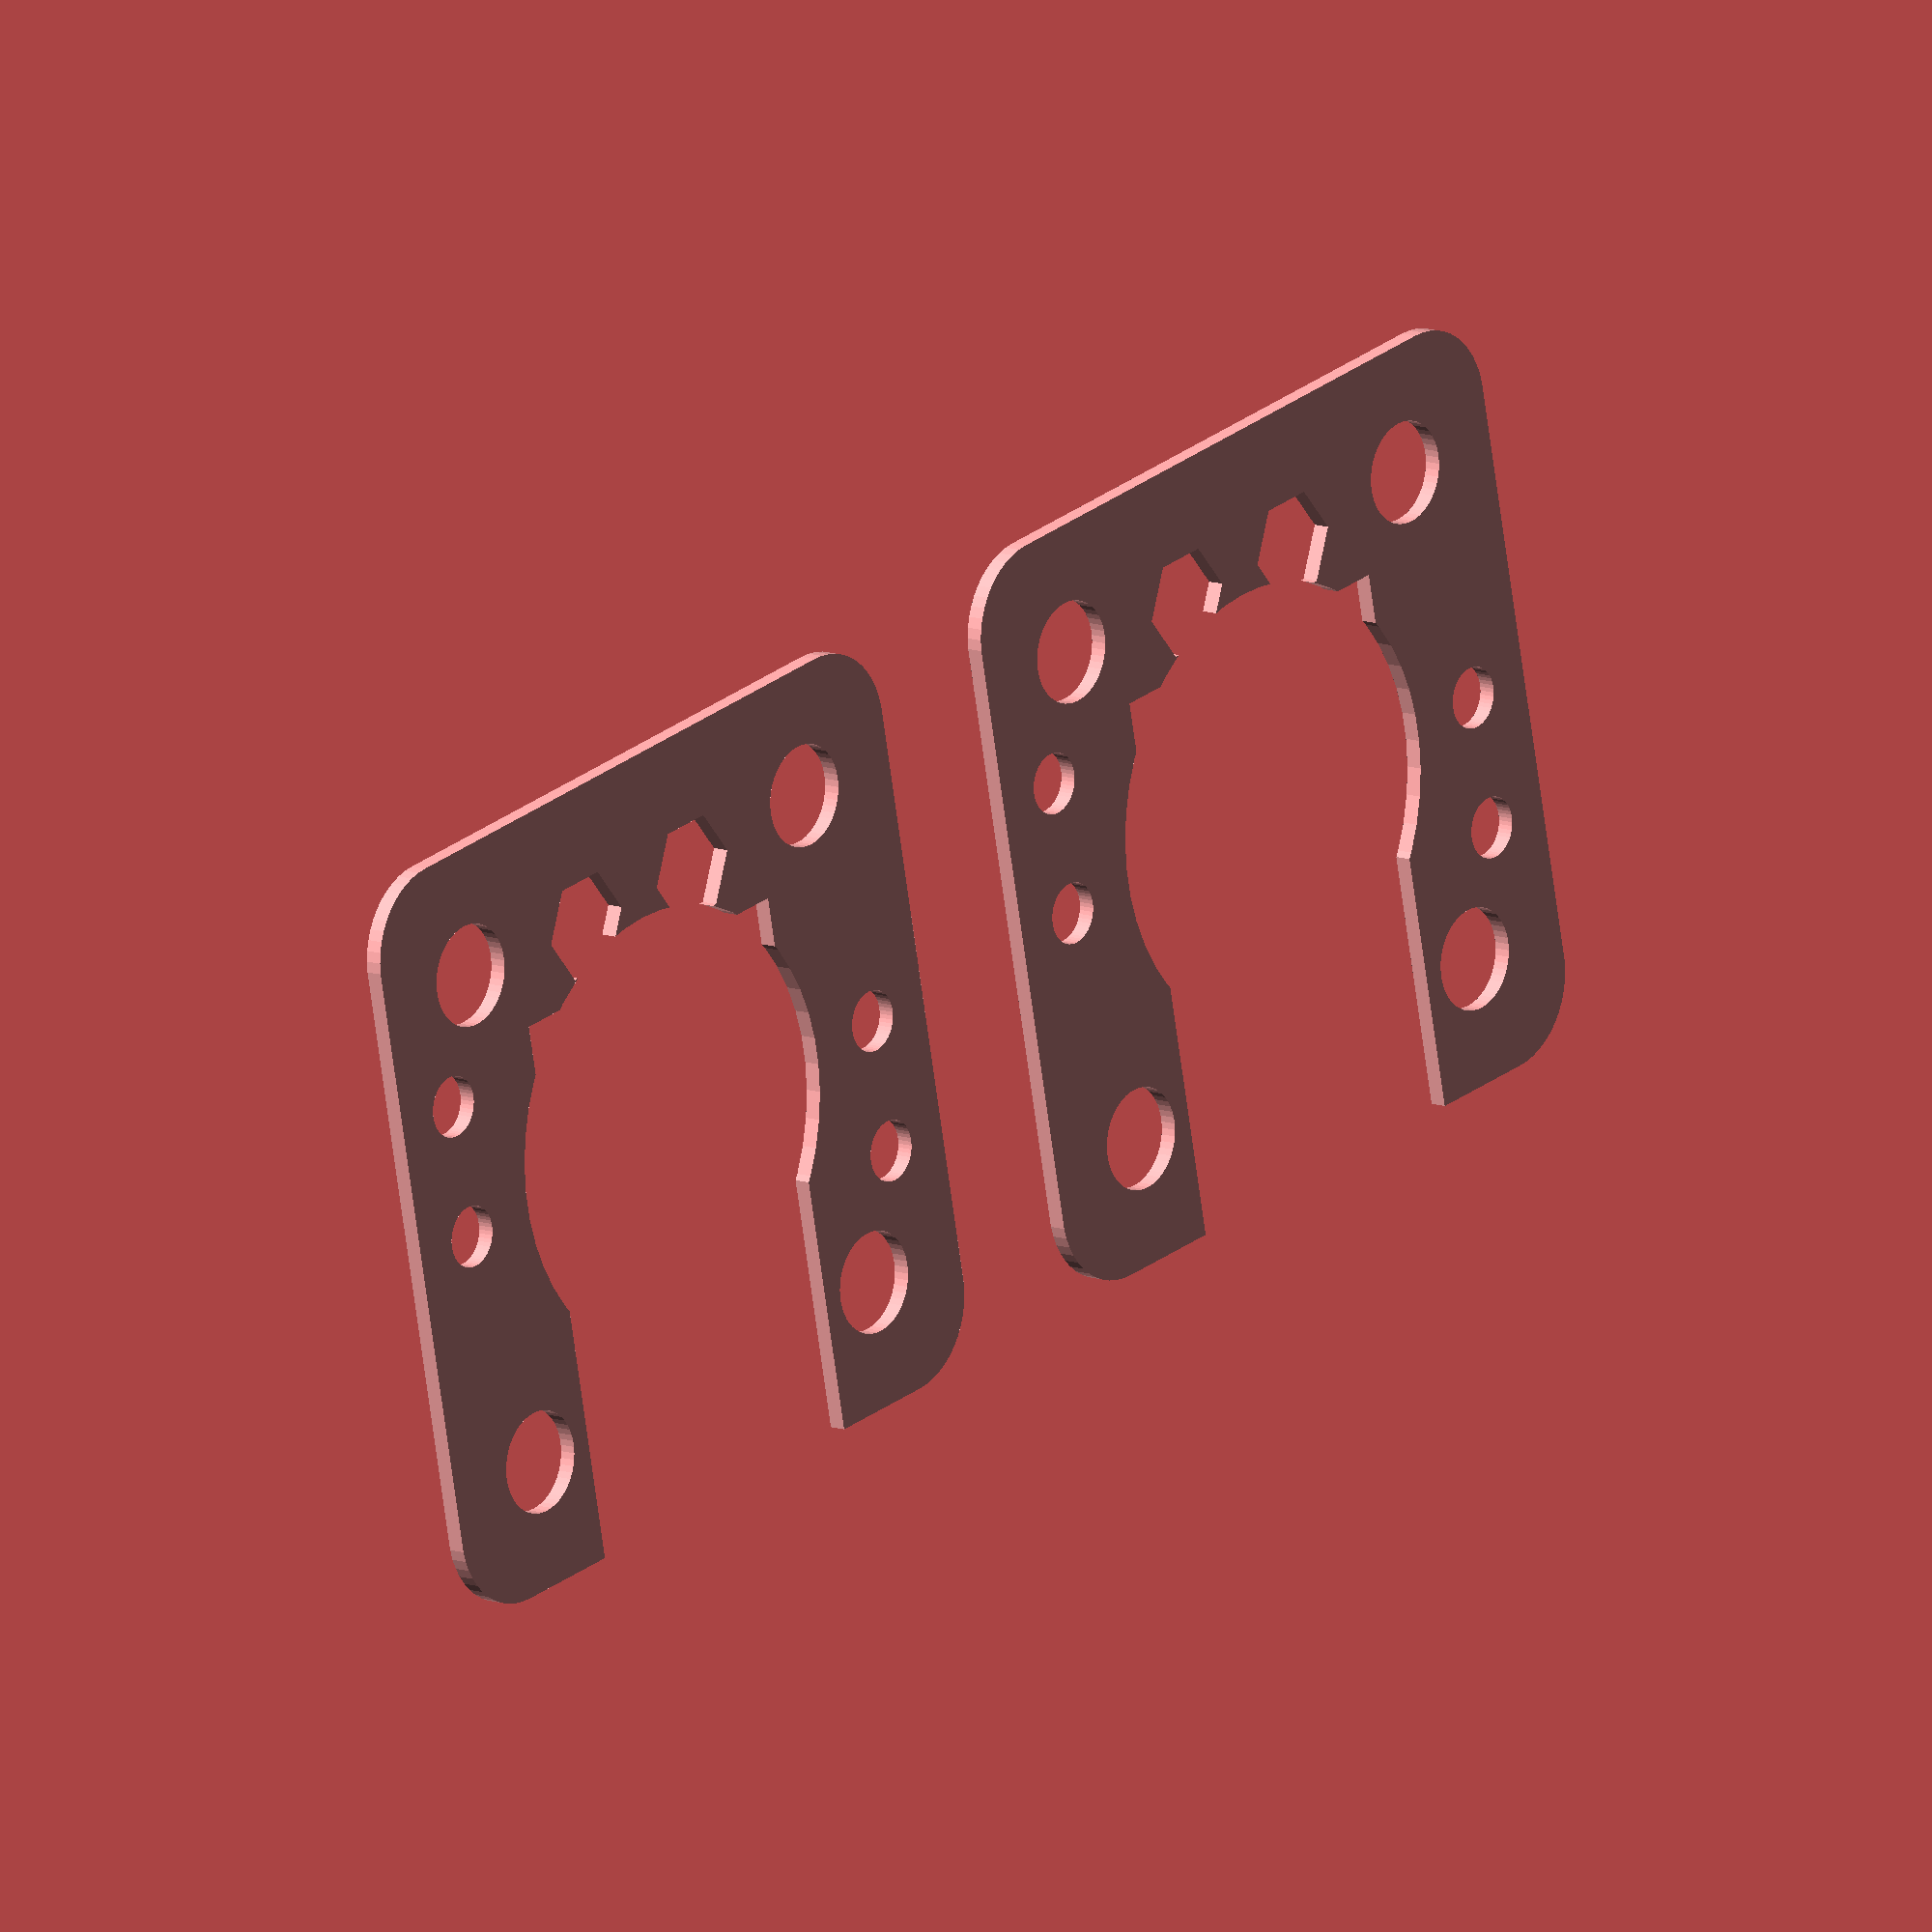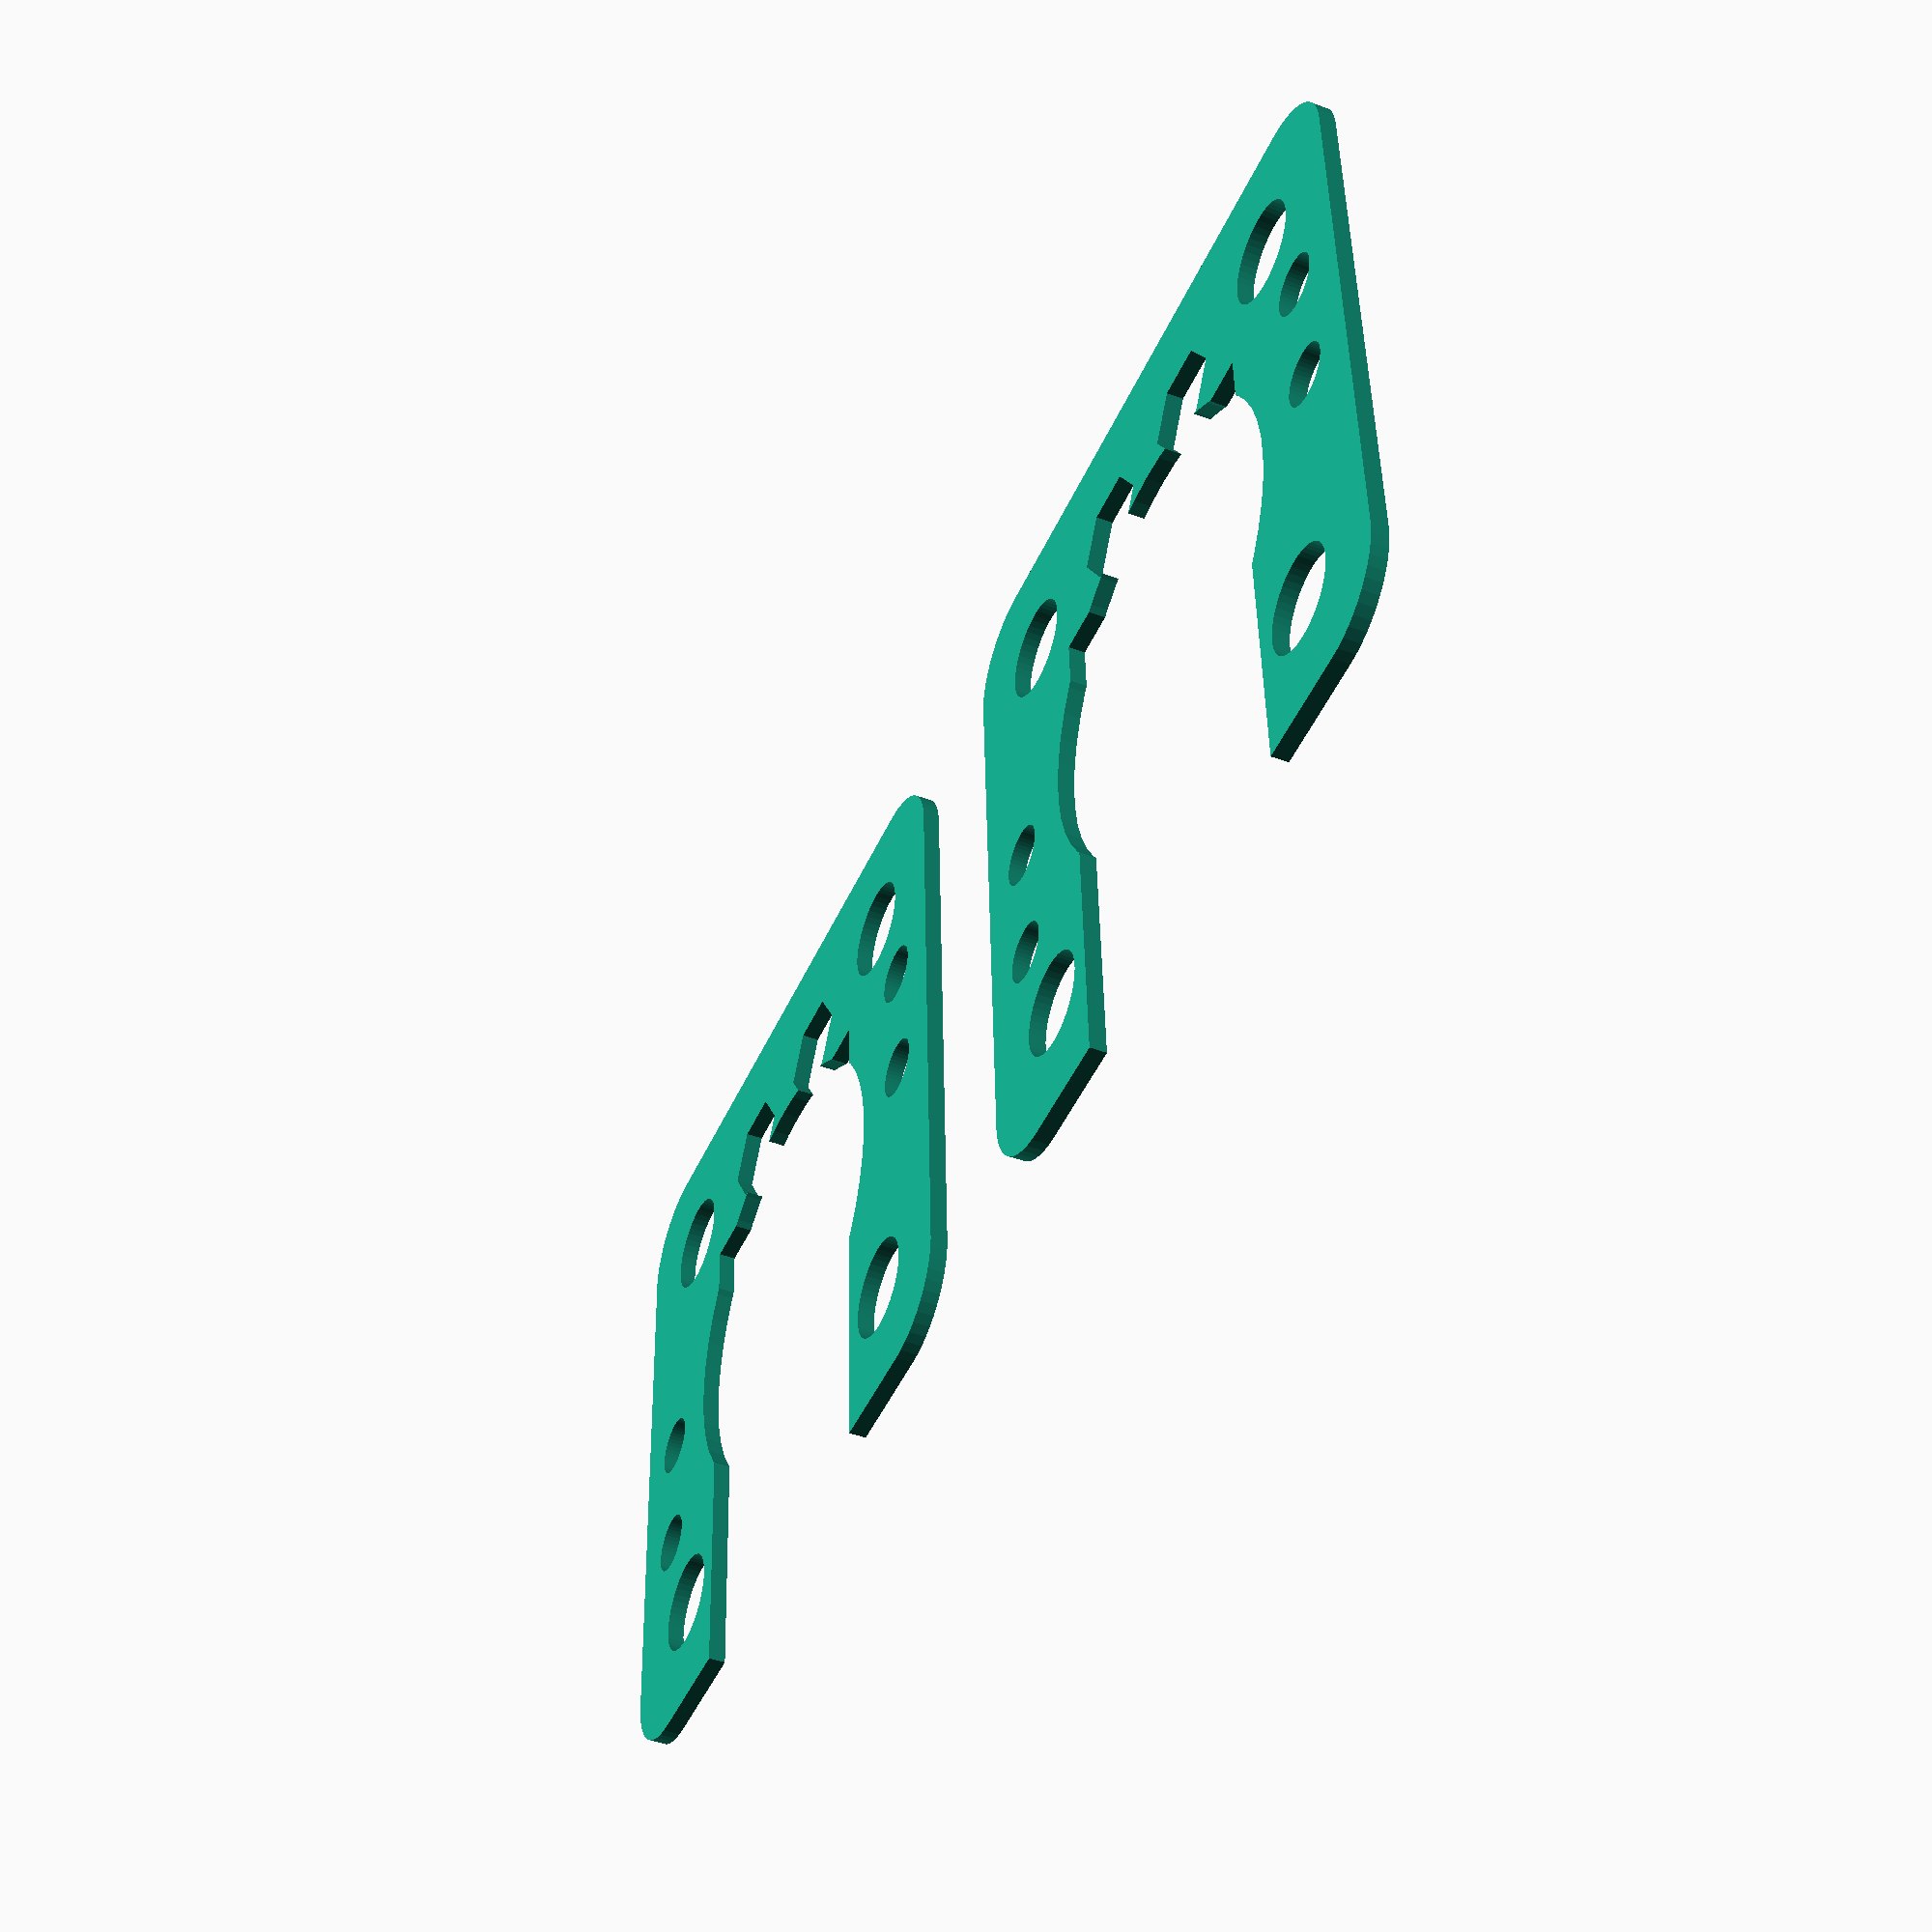
<openscad>
$fn = 50;


union() {
	translate(v = [0, 0, 0]) {
		projection() {
			intersection() {
				translate(v = [-500, -500, -3.0000000000]) {
					cube(size = [1000, 1000, 0.1000000000]);
				}
				difference() {
					union() {
						*color(alpha = 1.0000000000, c = "gray") {
							translate(v = [-15, 14, -9]) {
								linear_extrude(height = 3) {
									text(font = "Arial:style=Bold", halign = "center", size = 4.5000000000, text = "COMMENT description oobb_holes_shape_p_type_m6_radius_name_-15_0_-9_pos_motor_servo_standard_01_top_extra_5_width_3_height_9_thickness_9_thickness_top_15_thickness_middle_24_thickness_bottom_40_screw_bottom_length_6_screw_bottom_middle_single_holes_1_1_1_2_1_3_2_1_2_3_3_1_3_3_5_1_5_3_loc", valign = "center");
								}
							}
						}
						*color(alpha = 1.0000000000, c = "gray") {
							translate(v = [0, 14, -9]) {
								linear_extrude(height = 3) {
									text(font = "Arial:style=Bold", halign = "center", size = 4.5000000000, text = "COMMENT description oobb_plate_shape_p_type_9_depth_0_0_-9_pos_motor_servo_standard_01_top_extra_3_width_3_height_9_thickness_oobb_size_true_extra_mm", valign = "center");
								}
							}
						}
						translate(v = [0, 0, -9]) {
							hull() {
								translate(v = [-17.5000000000, 17.5000000000, 0]) {
									cylinder(h = 9, r = 5);
								}
								translate(v = [17.5000000000, 17.5000000000, 0]) {
									cylinder(h = 9, r = 5);
								}
								translate(v = [-17.5000000000, -17.5000000000, 0]) {
									cylinder(h = 9, r = 5);
								}
								translate(v = [17.5000000000, -17.5000000000, 0]) {
									cylinder(h = 9, r = 5);
								}
							}
						}
					}
					union() {
						translate(v = [0, 18, 12]) {
							rotate(a = [0, 180, 0]) {
								difference() {
									union() {
										translate(v = [0, 0, 26.0000000000]) {
											cylinder(h = 3, r = 2.9000000000);
										}
										cylinder(h = 26, r = 1.5000000000);
										linear_extrude(height = 2.5000000000) {
											polygon(points = [[3.1735000000, 0.0000000000], [1.5867500000, 2.7483316189], [-1.5867500000, 2.7483316189], [-3.1735000000, 0.0000000000], [-1.5867500000, -2.7483316189], [1.5867500000, -2.7483316189]]);
										}
										cylinder(h = 26, r = 1.8000000000);
										linear_extrude(height = 2.5000000000) {
											polygon(points = [[3.1735000000, 0.0000000000], [1.5867500000, 2.7483316189], [-1.5867500000, 2.7483316189], [-3.1735000000, 0.0000000000], [-1.5867500000, -2.7483316189], [1.5867500000, -2.7483316189]]);
										}
										cylinder(h = 26, r = 1.5000000000);
										linear_extrude(height = 2.5000000000) {
											polygon(points = [[3.1735000000, 0.0000000000], [1.5867500000, 2.7483316189], [-1.5867500000, 2.7483316189], [-3.1735000000, 0.0000000000], [-1.5867500000, -2.7483316189], [1.5867500000, -2.7483316189]]);
										}
									}
									union();
								}
							}
						}
						translate(v = [0, -18, 12]) {
							rotate(a = [0, 180, 0]) {
								difference() {
									union() {
										translate(v = [0, 0, 26.0000000000]) {
											cylinder(h = 3, r = 2.9000000000);
										}
										cylinder(h = 26, r = 1.5000000000);
										linear_extrude(height = 2.5000000000) {
											polygon(points = [[3.1735000000, 0.0000000000], [1.5867500000, 2.7483316189], [-1.5867500000, 2.7483316189], [-3.1735000000, 0.0000000000], [-1.5867500000, -2.7483316189], [1.5867500000, -2.7483316189]]);
										}
										cylinder(h = 26, r = 1.8000000000);
										linear_extrude(height = 2.5000000000) {
											polygon(points = [[3.1735000000, 0.0000000000], [1.5867500000, 2.7483316189], [-1.5867500000, 2.7483316189], [-3.1735000000, 0.0000000000], [-1.5867500000, -2.7483316189], [1.5867500000, -2.7483316189]]);
										}
										cylinder(h = 26, r = 1.5000000000);
										linear_extrude(height = 2.5000000000) {
											polygon(points = [[3.1735000000, 0.0000000000], [1.5867500000, 2.7483316189], [-1.5867500000, 2.7483316189], [-3.1735000000, 0.0000000000], [-1.5867500000, -2.7483316189], [1.5867500000, -2.7483316189]]);
										}
									}
									union();
								}
							}
						}
						translate(v = [8, 18, 12]) {
							rotate(a = [0, 180, 0]) {
								difference() {
									union() {
										translate(v = [0, 0, 26.0000000000]) {
											cylinder(h = 3, r = 2.9000000000);
										}
										cylinder(h = 26, r = 1.5000000000);
										linear_extrude(height = 2.5000000000) {
											polygon(points = [[3.1735000000, 0.0000000000], [1.5867500000, 2.7483316189], [-1.5867500000, 2.7483316189], [-3.1735000000, 0.0000000000], [-1.5867500000, -2.7483316189], [1.5867500000, -2.7483316189]]);
										}
										cylinder(h = 26, r = 1.8000000000);
										linear_extrude(height = 2.5000000000) {
											polygon(points = [[3.1735000000, 0.0000000000], [1.5867500000, 2.7483316189], [-1.5867500000, 2.7483316189], [-3.1735000000, 0.0000000000], [-1.5867500000, -2.7483316189], [1.5867500000, -2.7483316189]]);
										}
										cylinder(h = 26, r = 1.5000000000);
										linear_extrude(height = 2.5000000000) {
											polygon(points = [[3.1735000000, 0.0000000000], [1.5867500000, 2.7483316189], [-1.5867500000, 2.7483316189], [-3.1735000000, 0.0000000000], [-1.5867500000, -2.7483316189], [1.5867500000, -2.7483316189]]);
										}
									}
									union();
								}
							}
						}
						translate(v = [-8, -18, 12]) {
							rotate(a = [0, 180, 0]) {
								difference() {
									union() {
										translate(v = [0, 0, 26.0000000000]) {
											cylinder(h = 3, r = 2.9000000000);
										}
										cylinder(h = 26, r = 1.5000000000);
										linear_extrude(height = 2.5000000000) {
											polygon(points = [[3.1735000000, 0.0000000000], [1.5867500000, 2.7483316189], [-1.5867500000, 2.7483316189], [-3.1735000000, 0.0000000000], [-1.5867500000, -2.7483316189], [1.5867500000, -2.7483316189]]);
										}
										cylinder(h = 26, r = 1.8000000000);
										linear_extrude(height = 2.5000000000) {
											polygon(points = [[3.1735000000, 0.0000000000], [1.5867500000, 2.7483316189], [-1.5867500000, 2.7483316189], [-3.1735000000, 0.0000000000], [-1.5867500000, -2.7483316189], [1.5867500000, -2.7483316189]]);
										}
										cylinder(h = 26, r = 1.5000000000);
										linear_extrude(height = 2.5000000000) {
											polygon(points = [[3.1735000000, 0.0000000000], [1.5867500000, 2.7483316189], [-1.5867500000, 2.7483316189], [-3.1735000000, 0.0000000000], [-1.5867500000, -2.7483316189], [1.5867500000, -2.7483316189]]);
										}
									}
									union();
								}
							}
						}
						translate(v = [0, 0, -7.5000000000]) {
							rotate(a = [0, 0, 0]) {
								difference() {
									union() {
										translate(v = [14.2500000000, 4.7500000000, -2]) {
											rotate(a = [0, 180, 30.0000000000]) {
												difference() {
													union() {
														translate(v = [0, 0, 8.0000000000]) {
															cylinder(h = 3, r = 2.9000000000);
														}
														cylinder(h = 8, r = 1.5000000000);
														translate(v = [0, 0, -47.5000000000]) {
															linear_extrude(height = 50) {
																polygon(points = [[3.1735000000, 0.0000000000], [1.5867500000, 2.7483316189], [-1.5867500000, 2.7483316189], [-3.1735000000, 0.0000000000], [-1.5867500000, -2.7483316189], [1.5867500000, -2.7483316189]]);
															}
														}
														cylinder(h = 8, r = 1.8000000000);
														translate(v = [0, 0, -47.0000000000]) {
															linear_extrude(height = 50) {
																polygon(points = [[3.1735000000, 0.0000000000], [1.5867500000, 2.7483316189], [-1.5867500000, 2.7483316189], [-3.1735000000, 0.0000000000], [-1.5867500000, -2.7483316189], [1.5867500000, -2.7483316189]]);
															}
														}
														cylinder(h = 8, r = 1.5000000000);
														translate(v = [0, 0, -47.5000000000]) {
															linear_extrude(height = 50) {
																polygon(points = [[3.1735000000, 0.0000000000], [1.5867500000, 2.7483316189], [-1.5867500000, 2.7483316189], [-3.1735000000, 0.0000000000], [-1.5867500000, -2.7483316189], [1.5867500000, -2.7483316189]]);
															}
														}
													}
													union();
												}
											}
										}
										translate(v = [14.2500000000, -4.7500000000, -2]) {
											rotate(a = [0, 180, 30.0000000000]) {
												difference() {
													union() {
														translate(v = [0, 0, 8.0000000000]) {
															cylinder(h = 3, r = 2.9000000000);
														}
														cylinder(h = 8, r = 1.5000000000);
														translate(v = [0, 0, -47.5000000000]) {
															linear_extrude(height = 50) {
																polygon(points = [[3.1735000000, 0.0000000000], [1.5867500000, 2.7483316189], [-1.5867500000, 2.7483316189], [-3.1735000000, 0.0000000000], [-1.5867500000, -2.7483316189], [1.5867500000, -2.7483316189]]);
															}
														}
														cylinder(h = 8, r = 1.8000000000);
														translate(v = [0, 0, -47.0000000000]) {
															linear_extrude(height = 50) {
																polygon(points = [[3.1735000000, 0.0000000000], [1.5867500000, 2.7483316189], [-1.5867500000, 2.7483316189], [-3.1735000000, 0.0000000000], [-1.5867500000, -2.7483316189], [1.5867500000, -2.7483316189]]);
															}
														}
														cylinder(h = 8, r = 1.5000000000);
														translate(v = [0, 0, -47.5000000000]) {
															linear_extrude(height = 50) {
																polygon(points = [[3.1735000000, 0.0000000000], [1.5867500000, 2.7483316189], [-1.5867500000, 2.7483316189], [-3.1735000000, 0.0000000000], [-1.5867500000, -2.7483316189], [1.5867500000, -2.7483316189]]);
															}
														}
													}
													union();
												}
											}
										}
										translate(v = [-36.2500000000, 4.7500000000, -2]) {
											rotate(a = [0, 180, 30.0000000000]) {
												difference() {
													union() {
														translate(v = [0, 0, 8.0000000000]) {
															cylinder(h = 3, r = 2.9000000000);
														}
														cylinder(h = 8, r = 1.5000000000);
														translate(v = [0, 0, -47.5000000000]) {
															linear_extrude(height = 50) {
																polygon(points = [[3.1735000000, 0.0000000000], [1.5867500000, 2.7483316189], [-1.5867500000, 2.7483316189], [-3.1735000000, 0.0000000000], [-1.5867500000, -2.7483316189], [1.5867500000, -2.7483316189]]);
															}
														}
														cylinder(h = 8, r = 1.8000000000);
														translate(v = [0, 0, -47.0000000000]) {
															linear_extrude(height = 50) {
																polygon(points = [[3.1735000000, 0.0000000000], [1.5867500000, 2.7483316189], [-1.5867500000, 2.7483316189], [-3.1735000000, 0.0000000000], [-1.5867500000, -2.7483316189], [1.5867500000, -2.7483316189]]);
															}
														}
														cylinder(h = 8, r = 1.5000000000);
														translate(v = [0, 0, -47.5000000000]) {
															linear_extrude(height = 50) {
																polygon(points = [[3.1735000000, 0.0000000000], [1.5867500000, 2.7483316189], [-1.5867500000, 2.7483316189], [-3.1735000000, 0.0000000000], [-1.5867500000, -2.7483316189], [1.5867500000, -2.7483316189]]);
															}
														}
													}
													union();
												}
											}
										}
										translate(v = [-36.2500000000, -4.7500000000, -2]) {
											rotate(a = [0, 180, 30.0000000000]) {
												difference() {
													union() {
														translate(v = [0, 0, 8.0000000000]) {
															cylinder(h = 3, r = 2.9000000000);
														}
														cylinder(h = 8, r = 1.5000000000);
														translate(v = [0, 0, -47.5000000000]) {
															linear_extrude(height = 50) {
																polygon(points = [[3.1735000000, 0.0000000000], [1.5867500000, 2.7483316189], [-1.5867500000, 2.7483316189], [-3.1735000000, 0.0000000000], [-1.5867500000, -2.7483316189], [1.5867500000, -2.7483316189]]);
															}
														}
														cylinder(h = 8, r = 1.8000000000);
														translate(v = [0, 0, -47.0000000000]) {
															linear_extrude(height = 50) {
																polygon(points = [[3.1735000000, 0.0000000000], [1.5867500000, 2.7483316189], [-1.5867500000, 2.7483316189], [-3.1735000000, 0.0000000000], [-1.5867500000, -2.7483316189], [1.5867500000, -2.7483316189]]);
															}
														}
														cylinder(h = 8, r = 1.5000000000);
														translate(v = [0, 0, -47.5000000000]) {
															linear_extrude(height = 50) {
																polygon(points = [[3.1735000000, 0.0000000000], [1.5867500000, 2.7483316189], [-1.5867500000, 2.7483316189], [-3.1735000000, 0.0000000000], [-1.5867500000, -2.7483316189], [1.5867500000, -2.7483316189]]);
															}
														}
													}
													union();
												}
											}
										}
										cylinder(h = 25, r = 3.0000000000);
										translate(v = [14.2500000000, 4.7500000000, -50.0000000000]) {
											cylinder(h = 100, r = 1.5000000000);
										}
										translate(v = [14.2500000000, -4.7500000000, -50.0000000000]) {
											cylinder(h = 100, r = 1.5000000000);
										}
										translate(v = [-36.2500000000, 4.7500000000, -50.0000000000]) {
											cylinder(h = 100, r = 1.5000000000);
										}
										translate(v = [-36.2500000000, -4.7500000000, -50.0000000000]) {
											cylinder(h = 100, r = 1.5000000000);
										}
										translate(v = [-32.2500000000, -10.7500000000, -40]) {
											cube(size = [42.5000000000, 21.5000000000, 90]);
										}
										translate(v = [-36.2500000000, -1.7500000000, -8.5000000000]) {
											cube(size = [50.5000000000, 3.5000000000, 3]);
										}
										translate(v = [-41.7500000000, -10.7500000000, -61.0000000000]) {
											cube(size = [61.5000000000, 21.5000000000, 52.5000000000]);
										}
									}
									union() {
										*color(alpha = 1.0000000000, c = "gray") {
											translate(v = [0, 7, 0]) {
												linear_extrude(height = 1) {
													text(font = "Arial:style=Bold", halign = "center", size = 4.5000000000, text = "COMMENT motor_servo_standard_01_shaft_hole", valign = "center");
												}
											}
										}
									}
								}
							}
						}
						translate(v = [-45.0000000000, -15.0000000000, -50.0000000000]) {
							cylinder(h = 100, r = 3.0000000000);
						}
						translate(v = [-45.0000000000, 0.0000000000, -50.0000000000]) {
							cylinder(h = 100, r = 3.0000000000);
						}
						translate(v = [-45.0000000000, 15.0000000000, -50.0000000000]) {
							cylinder(h = 100, r = 3.0000000000);
						}
						translate(v = [-30.0000000000, -15.0000000000, -50.0000000000]) {
							cylinder(h = 100, r = 3.0000000000);
						}
						translate(v = [-30.0000000000, 15.0000000000, -50.0000000000]) {
							cylinder(h = 100, r = 3.0000000000);
						}
						translate(v = [-15.0000000000, -15.0000000000, -50.0000000000]) {
							cylinder(h = 100, r = 3.0000000000);
						}
						translate(v = [-15.0000000000, 15.0000000000, -50.0000000000]) {
							cylinder(h = 100, r = 3.0000000000);
						}
						translate(v = [15.0000000000, -15.0000000000, -50.0000000000]) {
							cylinder(h = 100, r = 3.0000000000);
						}
						translate(v = [15.0000000000, 15.0000000000, -50.0000000000]) {
							cylinder(h = 100, r = 3.0000000000);
						}
						*color(alpha = 1.0000000000, c = "gray") {
							translate(v = [-15, 14, -9]) {
								linear_extrude(height = 3) {
									text(font = "Arial:style=Bold", halign = "center", size = 4.5000000000, text = "COMMENT description oobb_holes_shape_n_type_m3_radius_name_-15_0_-9_pos_motor_servo_standard_01_top_extra_5_width_3_height_9_thickness_9_thickness_top_15_thickness_middle_24_thickness_bottom_40_screw_bottom_length_6_screw_bottom_middle_single_holes_1_1.5_1_2.5_1.5_1_1.5_3_loc", valign = "center");
								}
							}
						}
						translate(v = [-45.0000000000, -7.5000000000, -50.0000000000]) {
							cylinder(h = 100, r = 1.5000000000);
						}
						translate(v = [-45.0000000000, 7.5000000000, -50.0000000000]) {
							cylinder(h = 100, r = 1.5000000000);
						}
						translate(v = [-37.5000000000, -15.0000000000, -50.0000000000]) {
							cylinder(h = 100, r = 1.5000000000);
						}
						translate(v = [-37.5000000000, 15.0000000000, -50.0000000000]) {
							cylinder(h = 100, r = 1.5000000000);
						}
						*color(alpha = 1.0000000000, c = "gray") {
							translate(v = [0, 14, 0]) {
								linear_extrude(height = 3) {
									text(font = "Arial:style=Bold", halign = "center", size = 4.5000000000, text = "COMMENT description oobb_hole_shape_n_type_motor_servo_standard_01_top_extra_5_width_3_height_9_thickness_9_thickness_top_15_thickness_middle_24_thickness_bottom_40_screw_bottom_length_6_screw_bottom_middle_13.0_radius", valign = "center");
								}
							}
						}
						translate(v = [0, 0, -50.0000000000]) {
							cylinder(h = 100, r = 13.0000000000);
						}
						*color(alpha = 1.0000000000, c = "gray") {
							translate(v = [0, 32, 12]) {
								linear_extrude(height = 3) {
									text(font = "Arial:style=Bold", halign = "center", size = 4.5000000000, text = "COMMENT description oobb_screw_socket_cap_shape_n_type_m3_radius_name_26_depth_0_18_12_pos_motor_servo_standard_01_top_extra_5_width_3_height_9_thickness_9_thickness_top_15_thickness_middle_24_thickness_bottom_40_screw_bottom_length_6_screw_bottom_middle_true_nut_180_rot_y_bottom_zz_top_clearance_true_overhang", valign = "center");
								}
							}
						}
						*color(alpha = 1.0000000000, c = "gray") {
							translate(v = [0, -4, 12]) {
								linear_extrude(height = 3) {
									text(font = "Arial:style=Bold", halign = "center", size = 4.5000000000, text = "COMMENT description oobb_screw_socket_cap_shape_n_type_m3_radius_name_26_depth_0_-18_12_pos_motor_servo_standard_01_top_extra_5_width_3_height_9_thickness_9_thickness_top_15_thickness_middle_24_thickness_bottom_40_screw_bottom_length_6_screw_bottom_middle_true_nut_180_rot_y_bottom_zz_top_clearance_true_overhang", valign = "center");
								}
							}
						}
						*color(alpha = 1.0000000000, c = "gray") {
							translate(v = [8, 32, 12]) {
								linear_extrude(height = 3) {
									text(font = "Arial:style=Bold", halign = "center", size = 4.5000000000, text = "COMMENT description oobb_screw_socket_cap_shape_n_type_m3_radius_name_26_depth_8_18_12_pos_motor_servo_standard_01_top_extra_5_width_3_height_9_thickness_9_thickness_top_15_thickness_middle_24_thickness_bottom_40_screw_bottom_length_6_screw_bottom_middle_true_nut_180_rot_y_bottom_zz_top_clearance_true_overhang", valign = "center");
								}
							}
						}
						*color(alpha = 1.0000000000, c = "gray") {
							translate(v = [-8, -4, 12]) {
								linear_extrude(height = 3) {
									text(font = "Arial:style=Bold", halign = "center", size = 4.5000000000, text = "COMMENT description oobb_screw_socket_cap_shape_n_type_m3_radius_name_26_depth_-8_-18_12_pos_motor_servo_standard_01_top_extra_5_width_3_height_9_thickness_9_thickness_top_15_thickness_middle_24_thickness_bottom_40_screw_bottom_length_6_screw_bottom_middle_true_nut_180_rot_y_bottom_zz_top_clearance_true_overhang", valign = "center");
								}
							}
						}
						*color(alpha = 1.0000000000, c = "gray") {
							translate(v = [0, 14, -7.5000000000]) {
								linear_extrude(height = 3) {
									text(font = "Arial:style=Bold", halign = "center", size = 4.5000000000, text = "COMMENT description oobb_motor_servo_standard_01_shape_n_type_0_0_-7.5_pos_motor_servo_standard_01_top_extra_5_width_3_height_9_thickness_9_thickness_top_15_thickness_middle_24_thickness_bottom_40_screw_bottom_length_6_screw_bottom_middle_180_screw_rot_y_true_overhang", valign = "center");
								}
							}
						}
					}
				}
			}
		}
	}
	translate(v = [0, 54, 0]) {
		projection() {
			intersection() {
				translate(v = [-500, -500, 0.0000000000]) {
					cube(size = [1000, 1000, 0.1000000000]);
				}
				difference() {
					union() {
						*color(alpha = 1.0000000000, c = "gray") {
							translate(v = [-15, 14, -9]) {
								linear_extrude(height = 3) {
									text(font = "Arial:style=Bold", halign = "center", size = 4.5000000000, text = "COMMENT description oobb_holes_shape_p_type_m6_radius_name_-15_0_-9_pos_motor_servo_standard_01_top_extra_5_width_3_height_9_thickness_9_thickness_top_15_thickness_middle_24_thickness_bottom_40_screw_bottom_length_6_screw_bottom_middle_single_holes_1_1_1_2_1_3_2_1_2_3_3_1_3_3_5_1_5_3_loc", valign = "center");
								}
							}
						}
						*color(alpha = 1.0000000000, c = "gray") {
							translate(v = [0, 14, -9]) {
								linear_extrude(height = 3) {
									text(font = "Arial:style=Bold", halign = "center", size = 4.5000000000, text = "COMMENT description oobb_plate_shape_p_type_9_depth_0_0_-9_pos_motor_servo_standard_01_top_extra_3_width_3_height_9_thickness_oobb_size_true_extra_mm", valign = "center");
								}
							}
						}
						translate(v = [0, 0, -9]) {
							hull() {
								translate(v = [-17.5000000000, 17.5000000000, 0]) {
									cylinder(h = 9, r = 5);
								}
								translate(v = [17.5000000000, 17.5000000000, 0]) {
									cylinder(h = 9, r = 5);
								}
								translate(v = [-17.5000000000, -17.5000000000, 0]) {
									cylinder(h = 9, r = 5);
								}
								translate(v = [17.5000000000, -17.5000000000, 0]) {
									cylinder(h = 9, r = 5);
								}
							}
						}
					}
					union() {
						translate(v = [0, 18, 12]) {
							rotate(a = [0, 180, 0]) {
								difference() {
									union() {
										translate(v = [0, 0, 26.0000000000]) {
											cylinder(h = 3, r = 2.9000000000);
										}
										cylinder(h = 26, r = 1.5000000000);
										linear_extrude(height = 2.5000000000) {
											polygon(points = [[3.1735000000, 0.0000000000], [1.5867500000, 2.7483316189], [-1.5867500000, 2.7483316189], [-3.1735000000, 0.0000000000], [-1.5867500000, -2.7483316189], [1.5867500000, -2.7483316189]]);
										}
										cylinder(h = 26, r = 1.8000000000);
										linear_extrude(height = 2.5000000000) {
											polygon(points = [[3.1735000000, 0.0000000000], [1.5867500000, 2.7483316189], [-1.5867500000, 2.7483316189], [-3.1735000000, 0.0000000000], [-1.5867500000, -2.7483316189], [1.5867500000, -2.7483316189]]);
										}
										cylinder(h = 26, r = 1.5000000000);
										linear_extrude(height = 2.5000000000) {
											polygon(points = [[3.1735000000, 0.0000000000], [1.5867500000, 2.7483316189], [-1.5867500000, 2.7483316189], [-3.1735000000, 0.0000000000], [-1.5867500000, -2.7483316189], [1.5867500000, -2.7483316189]]);
										}
									}
									union();
								}
							}
						}
						translate(v = [0, -18, 12]) {
							rotate(a = [0, 180, 0]) {
								difference() {
									union() {
										translate(v = [0, 0, 26.0000000000]) {
											cylinder(h = 3, r = 2.9000000000);
										}
										cylinder(h = 26, r = 1.5000000000);
										linear_extrude(height = 2.5000000000) {
											polygon(points = [[3.1735000000, 0.0000000000], [1.5867500000, 2.7483316189], [-1.5867500000, 2.7483316189], [-3.1735000000, 0.0000000000], [-1.5867500000, -2.7483316189], [1.5867500000, -2.7483316189]]);
										}
										cylinder(h = 26, r = 1.8000000000);
										linear_extrude(height = 2.5000000000) {
											polygon(points = [[3.1735000000, 0.0000000000], [1.5867500000, 2.7483316189], [-1.5867500000, 2.7483316189], [-3.1735000000, 0.0000000000], [-1.5867500000, -2.7483316189], [1.5867500000, -2.7483316189]]);
										}
										cylinder(h = 26, r = 1.5000000000);
										linear_extrude(height = 2.5000000000) {
											polygon(points = [[3.1735000000, 0.0000000000], [1.5867500000, 2.7483316189], [-1.5867500000, 2.7483316189], [-3.1735000000, 0.0000000000], [-1.5867500000, -2.7483316189], [1.5867500000, -2.7483316189]]);
										}
									}
									union();
								}
							}
						}
						translate(v = [8, 18, 12]) {
							rotate(a = [0, 180, 0]) {
								difference() {
									union() {
										translate(v = [0, 0, 26.0000000000]) {
											cylinder(h = 3, r = 2.9000000000);
										}
										cylinder(h = 26, r = 1.5000000000);
										linear_extrude(height = 2.5000000000) {
											polygon(points = [[3.1735000000, 0.0000000000], [1.5867500000, 2.7483316189], [-1.5867500000, 2.7483316189], [-3.1735000000, 0.0000000000], [-1.5867500000, -2.7483316189], [1.5867500000, -2.7483316189]]);
										}
										cylinder(h = 26, r = 1.8000000000);
										linear_extrude(height = 2.5000000000) {
											polygon(points = [[3.1735000000, 0.0000000000], [1.5867500000, 2.7483316189], [-1.5867500000, 2.7483316189], [-3.1735000000, 0.0000000000], [-1.5867500000, -2.7483316189], [1.5867500000, -2.7483316189]]);
										}
										cylinder(h = 26, r = 1.5000000000);
										linear_extrude(height = 2.5000000000) {
											polygon(points = [[3.1735000000, 0.0000000000], [1.5867500000, 2.7483316189], [-1.5867500000, 2.7483316189], [-3.1735000000, 0.0000000000], [-1.5867500000, -2.7483316189], [1.5867500000, -2.7483316189]]);
										}
									}
									union();
								}
							}
						}
						translate(v = [-8, -18, 12]) {
							rotate(a = [0, 180, 0]) {
								difference() {
									union() {
										translate(v = [0, 0, 26.0000000000]) {
											cylinder(h = 3, r = 2.9000000000);
										}
										cylinder(h = 26, r = 1.5000000000);
										linear_extrude(height = 2.5000000000) {
											polygon(points = [[3.1735000000, 0.0000000000], [1.5867500000, 2.7483316189], [-1.5867500000, 2.7483316189], [-3.1735000000, 0.0000000000], [-1.5867500000, -2.7483316189], [1.5867500000, -2.7483316189]]);
										}
										cylinder(h = 26, r = 1.8000000000);
										linear_extrude(height = 2.5000000000) {
											polygon(points = [[3.1735000000, 0.0000000000], [1.5867500000, 2.7483316189], [-1.5867500000, 2.7483316189], [-3.1735000000, 0.0000000000], [-1.5867500000, -2.7483316189], [1.5867500000, -2.7483316189]]);
										}
										cylinder(h = 26, r = 1.5000000000);
										linear_extrude(height = 2.5000000000) {
											polygon(points = [[3.1735000000, 0.0000000000], [1.5867500000, 2.7483316189], [-1.5867500000, 2.7483316189], [-3.1735000000, 0.0000000000], [-1.5867500000, -2.7483316189], [1.5867500000, -2.7483316189]]);
										}
									}
									union();
								}
							}
						}
						translate(v = [0, 0, -7.5000000000]) {
							rotate(a = [0, 0, 0]) {
								difference() {
									union() {
										translate(v = [14.2500000000, 4.7500000000, -2]) {
											rotate(a = [0, 180, 30.0000000000]) {
												difference() {
													union() {
														translate(v = [0, 0, 8.0000000000]) {
															cylinder(h = 3, r = 2.9000000000);
														}
														cylinder(h = 8, r = 1.5000000000);
														translate(v = [0, 0, -47.5000000000]) {
															linear_extrude(height = 50) {
																polygon(points = [[3.1735000000, 0.0000000000], [1.5867500000, 2.7483316189], [-1.5867500000, 2.7483316189], [-3.1735000000, 0.0000000000], [-1.5867500000, -2.7483316189], [1.5867500000, -2.7483316189]]);
															}
														}
														cylinder(h = 8, r = 1.8000000000);
														translate(v = [0, 0, -47.0000000000]) {
															linear_extrude(height = 50) {
																polygon(points = [[3.1735000000, 0.0000000000], [1.5867500000, 2.7483316189], [-1.5867500000, 2.7483316189], [-3.1735000000, 0.0000000000], [-1.5867500000, -2.7483316189], [1.5867500000, -2.7483316189]]);
															}
														}
														cylinder(h = 8, r = 1.5000000000);
														translate(v = [0, 0, -47.5000000000]) {
															linear_extrude(height = 50) {
																polygon(points = [[3.1735000000, 0.0000000000], [1.5867500000, 2.7483316189], [-1.5867500000, 2.7483316189], [-3.1735000000, 0.0000000000], [-1.5867500000, -2.7483316189], [1.5867500000, -2.7483316189]]);
															}
														}
													}
													union();
												}
											}
										}
										translate(v = [14.2500000000, -4.7500000000, -2]) {
											rotate(a = [0, 180, 30.0000000000]) {
												difference() {
													union() {
														translate(v = [0, 0, 8.0000000000]) {
															cylinder(h = 3, r = 2.9000000000);
														}
														cylinder(h = 8, r = 1.5000000000);
														translate(v = [0, 0, -47.5000000000]) {
															linear_extrude(height = 50) {
																polygon(points = [[3.1735000000, 0.0000000000], [1.5867500000, 2.7483316189], [-1.5867500000, 2.7483316189], [-3.1735000000, 0.0000000000], [-1.5867500000, -2.7483316189], [1.5867500000, -2.7483316189]]);
															}
														}
														cylinder(h = 8, r = 1.8000000000);
														translate(v = [0, 0, -47.0000000000]) {
															linear_extrude(height = 50) {
																polygon(points = [[3.1735000000, 0.0000000000], [1.5867500000, 2.7483316189], [-1.5867500000, 2.7483316189], [-3.1735000000, 0.0000000000], [-1.5867500000, -2.7483316189], [1.5867500000, -2.7483316189]]);
															}
														}
														cylinder(h = 8, r = 1.5000000000);
														translate(v = [0, 0, -47.5000000000]) {
															linear_extrude(height = 50) {
																polygon(points = [[3.1735000000, 0.0000000000], [1.5867500000, 2.7483316189], [-1.5867500000, 2.7483316189], [-3.1735000000, 0.0000000000], [-1.5867500000, -2.7483316189], [1.5867500000, -2.7483316189]]);
															}
														}
													}
													union();
												}
											}
										}
										translate(v = [-36.2500000000, 4.7500000000, -2]) {
											rotate(a = [0, 180, 30.0000000000]) {
												difference() {
													union() {
														translate(v = [0, 0, 8.0000000000]) {
															cylinder(h = 3, r = 2.9000000000);
														}
														cylinder(h = 8, r = 1.5000000000);
														translate(v = [0, 0, -47.5000000000]) {
															linear_extrude(height = 50) {
																polygon(points = [[3.1735000000, 0.0000000000], [1.5867500000, 2.7483316189], [-1.5867500000, 2.7483316189], [-3.1735000000, 0.0000000000], [-1.5867500000, -2.7483316189], [1.5867500000, -2.7483316189]]);
															}
														}
														cylinder(h = 8, r = 1.8000000000);
														translate(v = [0, 0, -47.0000000000]) {
															linear_extrude(height = 50) {
																polygon(points = [[3.1735000000, 0.0000000000], [1.5867500000, 2.7483316189], [-1.5867500000, 2.7483316189], [-3.1735000000, 0.0000000000], [-1.5867500000, -2.7483316189], [1.5867500000, -2.7483316189]]);
															}
														}
														cylinder(h = 8, r = 1.5000000000);
														translate(v = [0, 0, -47.5000000000]) {
															linear_extrude(height = 50) {
																polygon(points = [[3.1735000000, 0.0000000000], [1.5867500000, 2.7483316189], [-1.5867500000, 2.7483316189], [-3.1735000000, 0.0000000000], [-1.5867500000, -2.7483316189], [1.5867500000, -2.7483316189]]);
															}
														}
													}
													union();
												}
											}
										}
										translate(v = [-36.2500000000, -4.7500000000, -2]) {
											rotate(a = [0, 180, 30.0000000000]) {
												difference() {
													union() {
														translate(v = [0, 0, 8.0000000000]) {
															cylinder(h = 3, r = 2.9000000000);
														}
														cylinder(h = 8, r = 1.5000000000);
														translate(v = [0, 0, -47.5000000000]) {
															linear_extrude(height = 50) {
																polygon(points = [[3.1735000000, 0.0000000000], [1.5867500000, 2.7483316189], [-1.5867500000, 2.7483316189], [-3.1735000000, 0.0000000000], [-1.5867500000, -2.7483316189], [1.5867500000, -2.7483316189]]);
															}
														}
														cylinder(h = 8, r = 1.8000000000);
														translate(v = [0, 0, -47.0000000000]) {
															linear_extrude(height = 50) {
																polygon(points = [[3.1735000000, 0.0000000000], [1.5867500000, 2.7483316189], [-1.5867500000, 2.7483316189], [-3.1735000000, 0.0000000000], [-1.5867500000, -2.7483316189], [1.5867500000, -2.7483316189]]);
															}
														}
														cylinder(h = 8, r = 1.5000000000);
														translate(v = [0, 0, -47.5000000000]) {
															linear_extrude(height = 50) {
																polygon(points = [[3.1735000000, 0.0000000000], [1.5867500000, 2.7483316189], [-1.5867500000, 2.7483316189], [-3.1735000000, 0.0000000000], [-1.5867500000, -2.7483316189], [1.5867500000, -2.7483316189]]);
															}
														}
													}
													union();
												}
											}
										}
										cylinder(h = 25, r = 3.0000000000);
										translate(v = [14.2500000000, 4.7500000000, -50.0000000000]) {
											cylinder(h = 100, r = 1.5000000000);
										}
										translate(v = [14.2500000000, -4.7500000000, -50.0000000000]) {
											cylinder(h = 100, r = 1.5000000000);
										}
										translate(v = [-36.2500000000, 4.7500000000, -50.0000000000]) {
											cylinder(h = 100, r = 1.5000000000);
										}
										translate(v = [-36.2500000000, -4.7500000000, -50.0000000000]) {
											cylinder(h = 100, r = 1.5000000000);
										}
										translate(v = [-32.2500000000, -10.7500000000, -40]) {
											cube(size = [42.5000000000, 21.5000000000, 90]);
										}
										translate(v = [-36.2500000000, -1.7500000000, -8.5000000000]) {
											cube(size = [50.5000000000, 3.5000000000, 3]);
										}
										translate(v = [-41.7500000000, -10.7500000000, -61.0000000000]) {
											cube(size = [61.5000000000, 21.5000000000, 52.5000000000]);
										}
									}
									union() {
										*color(alpha = 1.0000000000, c = "gray") {
											translate(v = [0, 7, 0]) {
												linear_extrude(height = 1) {
													text(font = "Arial:style=Bold", halign = "center", size = 4.5000000000, text = "COMMENT motor_servo_standard_01_shaft_hole", valign = "center");
												}
											}
										}
									}
								}
							}
						}
						translate(v = [-45.0000000000, -15.0000000000, -50.0000000000]) {
							cylinder(h = 100, r = 3.0000000000);
						}
						translate(v = [-45.0000000000, 0.0000000000, -50.0000000000]) {
							cylinder(h = 100, r = 3.0000000000);
						}
						translate(v = [-45.0000000000, 15.0000000000, -50.0000000000]) {
							cylinder(h = 100, r = 3.0000000000);
						}
						translate(v = [-30.0000000000, -15.0000000000, -50.0000000000]) {
							cylinder(h = 100, r = 3.0000000000);
						}
						translate(v = [-30.0000000000, 15.0000000000, -50.0000000000]) {
							cylinder(h = 100, r = 3.0000000000);
						}
						translate(v = [-15.0000000000, -15.0000000000, -50.0000000000]) {
							cylinder(h = 100, r = 3.0000000000);
						}
						translate(v = [-15.0000000000, 15.0000000000, -50.0000000000]) {
							cylinder(h = 100, r = 3.0000000000);
						}
						translate(v = [15.0000000000, -15.0000000000, -50.0000000000]) {
							cylinder(h = 100, r = 3.0000000000);
						}
						translate(v = [15.0000000000, 15.0000000000, -50.0000000000]) {
							cylinder(h = 100, r = 3.0000000000);
						}
						*color(alpha = 1.0000000000, c = "gray") {
							translate(v = [-15, 14, -9]) {
								linear_extrude(height = 3) {
									text(font = "Arial:style=Bold", halign = "center", size = 4.5000000000, text = "COMMENT description oobb_holes_shape_n_type_m3_radius_name_-15_0_-9_pos_motor_servo_standard_01_top_extra_5_width_3_height_9_thickness_9_thickness_top_15_thickness_middle_24_thickness_bottom_40_screw_bottom_length_6_screw_bottom_middle_single_holes_1_1.5_1_2.5_1.5_1_1.5_3_loc", valign = "center");
								}
							}
						}
						translate(v = [-45.0000000000, -7.5000000000, -50.0000000000]) {
							cylinder(h = 100, r = 1.5000000000);
						}
						translate(v = [-45.0000000000, 7.5000000000, -50.0000000000]) {
							cylinder(h = 100, r = 1.5000000000);
						}
						translate(v = [-37.5000000000, -15.0000000000, -50.0000000000]) {
							cylinder(h = 100, r = 1.5000000000);
						}
						translate(v = [-37.5000000000, 15.0000000000, -50.0000000000]) {
							cylinder(h = 100, r = 1.5000000000);
						}
						*color(alpha = 1.0000000000, c = "gray") {
							translate(v = [0, 14, 0]) {
								linear_extrude(height = 3) {
									text(font = "Arial:style=Bold", halign = "center", size = 4.5000000000, text = "COMMENT description oobb_hole_shape_n_type_motor_servo_standard_01_top_extra_5_width_3_height_9_thickness_9_thickness_top_15_thickness_middle_24_thickness_bottom_40_screw_bottom_length_6_screw_bottom_middle_13.0_radius", valign = "center");
								}
							}
						}
						translate(v = [0, 0, -50.0000000000]) {
							cylinder(h = 100, r = 13.0000000000);
						}
						*color(alpha = 1.0000000000, c = "gray") {
							translate(v = [0, 32, 12]) {
								linear_extrude(height = 3) {
									text(font = "Arial:style=Bold", halign = "center", size = 4.5000000000, text = "COMMENT description oobb_screw_socket_cap_shape_n_type_m3_radius_name_26_depth_0_18_12_pos_motor_servo_standard_01_top_extra_5_width_3_height_9_thickness_9_thickness_top_15_thickness_middle_24_thickness_bottom_40_screw_bottom_length_6_screw_bottom_middle_true_nut_180_rot_y_bottom_zz_top_clearance_true_overhang", valign = "center");
								}
							}
						}
						*color(alpha = 1.0000000000, c = "gray") {
							translate(v = [0, -4, 12]) {
								linear_extrude(height = 3) {
									text(font = "Arial:style=Bold", halign = "center", size = 4.5000000000, text = "COMMENT description oobb_screw_socket_cap_shape_n_type_m3_radius_name_26_depth_0_-18_12_pos_motor_servo_standard_01_top_extra_5_width_3_height_9_thickness_9_thickness_top_15_thickness_middle_24_thickness_bottom_40_screw_bottom_length_6_screw_bottom_middle_true_nut_180_rot_y_bottom_zz_top_clearance_true_overhang", valign = "center");
								}
							}
						}
						*color(alpha = 1.0000000000, c = "gray") {
							translate(v = [8, 32, 12]) {
								linear_extrude(height = 3) {
									text(font = "Arial:style=Bold", halign = "center", size = 4.5000000000, text = "COMMENT description oobb_screw_socket_cap_shape_n_type_m3_radius_name_26_depth_8_18_12_pos_motor_servo_standard_01_top_extra_5_width_3_height_9_thickness_9_thickness_top_15_thickness_middle_24_thickness_bottom_40_screw_bottom_length_6_screw_bottom_middle_true_nut_180_rot_y_bottom_zz_top_clearance_true_overhang", valign = "center");
								}
							}
						}
						*color(alpha = 1.0000000000, c = "gray") {
							translate(v = [-8, -4, 12]) {
								linear_extrude(height = 3) {
									text(font = "Arial:style=Bold", halign = "center", size = 4.5000000000, text = "COMMENT description oobb_screw_socket_cap_shape_n_type_m3_radius_name_26_depth_-8_-18_12_pos_motor_servo_standard_01_top_extra_5_width_3_height_9_thickness_9_thickness_top_15_thickness_middle_24_thickness_bottom_40_screw_bottom_length_6_screw_bottom_middle_true_nut_180_rot_y_bottom_zz_top_clearance_true_overhang", valign = "center");
								}
							}
						}
						*color(alpha = 1.0000000000, c = "gray") {
							translate(v = [0, 14, -7.5000000000]) {
								linear_extrude(height = 3) {
									text(font = "Arial:style=Bold", halign = "center", size = 4.5000000000, text = "COMMENT description oobb_motor_servo_standard_01_shape_n_type_0_0_-7.5_pos_motor_servo_standard_01_top_extra_5_width_3_height_9_thickness_9_thickness_top_15_thickness_middle_24_thickness_bottom_40_screw_bottom_length_6_screw_bottom_middle_180_screw_rot_y_true_overhang", valign = "center");
								}
							}
						}
					}
				}
			}
		}
	}
	translate(v = [0, 108, 0]) {
		projection() {
			intersection() {
				translate(v = [-500, -500, 3.0000000000]) {
					cube(size = [1000, 1000, 0.1000000000]);
				}
				difference() {
					union() {
						*color(alpha = 1.0000000000, c = "gray") {
							translate(v = [-15, 14, -9]) {
								linear_extrude(height = 3) {
									text(font = "Arial:style=Bold", halign = "center", size = 4.5000000000, text = "COMMENT description oobb_holes_shape_p_type_m6_radius_name_-15_0_-9_pos_motor_servo_standard_01_top_extra_5_width_3_height_9_thickness_9_thickness_top_15_thickness_middle_24_thickness_bottom_40_screw_bottom_length_6_screw_bottom_middle_single_holes_1_1_1_2_1_3_2_1_2_3_3_1_3_3_5_1_5_3_loc", valign = "center");
								}
							}
						}
						*color(alpha = 1.0000000000, c = "gray") {
							translate(v = [0, 14, -9]) {
								linear_extrude(height = 3) {
									text(font = "Arial:style=Bold", halign = "center", size = 4.5000000000, text = "COMMENT description oobb_plate_shape_p_type_9_depth_0_0_-9_pos_motor_servo_standard_01_top_extra_3_width_3_height_9_thickness_oobb_size_true_extra_mm", valign = "center");
								}
							}
						}
						translate(v = [0, 0, -9]) {
							hull() {
								translate(v = [-17.5000000000, 17.5000000000, 0]) {
									cylinder(h = 9, r = 5);
								}
								translate(v = [17.5000000000, 17.5000000000, 0]) {
									cylinder(h = 9, r = 5);
								}
								translate(v = [-17.5000000000, -17.5000000000, 0]) {
									cylinder(h = 9, r = 5);
								}
								translate(v = [17.5000000000, -17.5000000000, 0]) {
									cylinder(h = 9, r = 5);
								}
							}
						}
					}
					union() {
						translate(v = [0, 18, 12]) {
							rotate(a = [0, 180, 0]) {
								difference() {
									union() {
										translate(v = [0, 0, 26.0000000000]) {
											cylinder(h = 3, r = 2.9000000000);
										}
										cylinder(h = 26, r = 1.5000000000);
										linear_extrude(height = 2.5000000000) {
											polygon(points = [[3.1735000000, 0.0000000000], [1.5867500000, 2.7483316189], [-1.5867500000, 2.7483316189], [-3.1735000000, 0.0000000000], [-1.5867500000, -2.7483316189], [1.5867500000, -2.7483316189]]);
										}
										cylinder(h = 26, r = 1.8000000000);
										linear_extrude(height = 2.5000000000) {
											polygon(points = [[3.1735000000, 0.0000000000], [1.5867500000, 2.7483316189], [-1.5867500000, 2.7483316189], [-3.1735000000, 0.0000000000], [-1.5867500000, -2.7483316189], [1.5867500000, -2.7483316189]]);
										}
										cylinder(h = 26, r = 1.5000000000);
										linear_extrude(height = 2.5000000000) {
											polygon(points = [[3.1735000000, 0.0000000000], [1.5867500000, 2.7483316189], [-1.5867500000, 2.7483316189], [-3.1735000000, 0.0000000000], [-1.5867500000, -2.7483316189], [1.5867500000, -2.7483316189]]);
										}
									}
									union();
								}
							}
						}
						translate(v = [0, -18, 12]) {
							rotate(a = [0, 180, 0]) {
								difference() {
									union() {
										translate(v = [0, 0, 26.0000000000]) {
											cylinder(h = 3, r = 2.9000000000);
										}
										cylinder(h = 26, r = 1.5000000000);
										linear_extrude(height = 2.5000000000) {
											polygon(points = [[3.1735000000, 0.0000000000], [1.5867500000, 2.7483316189], [-1.5867500000, 2.7483316189], [-3.1735000000, 0.0000000000], [-1.5867500000, -2.7483316189], [1.5867500000, -2.7483316189]]);
										}
										cylinder(h = 26, r = 1.8000000000);
										linear_extrude(height = 2.5000000000) {
											polygon(points = [[3.1735000000, 0.0000000000], [1.5867500000, 2.7483316189], [-1.5867500000, 2.7483316189], [-3.1735000000, 0.0000000000], [-1.5867500000, -2.7483316189], [1.5867500000, -2.7483316189]]);
										}
										cylinder(h = 26, r = 1.5000000000);
										linear_extrude(height = 2.5000000000) {
											polygon(points = [[3.1735000000, 0.0000000000], [1.5867500000, 2.7483316189], [-1.5867500000, 2.7483316189], [-3.1735000000, 0.0000000000], [-1.5867500000, -2.7483316189], [1.5867500000, -2.7483316189]]);
										}
									}
									union();
								}
							}
						}
						translate(v = [8, 18, 12]) {
							rotate(a = [0, 180, 0]) {
								difference() {
									union() {
										translate(v = [0, 0, 26.0000000000]) {
											cylinder(h = 3, r = 2.9000000000);
										}
										cylinder(h = 26, r = 1.5000000000);
										linear_extrude(height = 2.5000000000) {
											polygon(points = [[3.1735000000, 0.0000000000], [1.5867500000, 2.7483316189], [-1.5867500000, 2.7483316189], [-3.1735000000, 0.0000000000], [-1.5867500000, -2.7483316189], [1.5867500000, -2.7483316189]]);
										}
										cylinder(h = 26, r = 1.8000000000);
										linear_extrude(height = 2.5000000000) {
											polygon(points = [[3.1735000000, 0.0000000000], [1.5867500000, 2.7483316189], [-1.5867500000, 2.7483316189], [-3.1735000000, 0.0000000000], [-1.5867500000, -2.7483316189], [1.5867500000, -2.7483316189]]);
										}
										cylinder(h = 26, r = 1.5000000000);
										linear_extrude(height = 2.5000000000) {
											polygon(points = [[3.1735000000, 0.0000000000], [1.5867500000, 2.7483316189], [-1.5867500000, 2.7483316189], [-3.1735000000, 0.0000000000], [-1.5867500000, -2.7483316189], [1.5867500000, -2.7483316189]]);
										}
									}
									union();
								}
							}
						}
						translate(v = [-8, -18, 12]) {
							rotate(a = [0, 180, 0]) {
								difference() {
									union() {
										translate(v = [0, 0, 26.0000000000]) {
											cylinder(h = 3, r = 2.9000000000);
										}
										cylinder(h = 26, r = 1.5000000000);
										linear_extrude(height = 2.5000000000) {
											polygon(points = [[3.1735000000, 0.0000000000], [1.5867500000, 2.7483316189], [-1.5867500000, 2.7483316189], [-3.1735000000, 0.0000000000], [-1.5867500000, -2.7483316189], [1.5867500000, -2.7483316189]]);
										}
										cylinder(h = 26, r = 1.8000000000);
										linear_extrude(height = 2.5000000000) {
											polygon(points = [[3.1735000000, 0.0000000000], [1.5867500000, 2.7483316189], [-1.5867500000, 2.7483316189], [-3.1735000000, 0.0000000000], [-1.5867500000, -2.7483316189], [1.5867500000, -2.7483316189]]);
										}
										cylinder(h = 26, r = 1.5000000000);
										linear_extrude(height = 2.5000000000) {
											polygon(points = [[3.1735000000, 0.0000000000], [1.5867500000, 2.7483316189], [-1.5867500000, 2.7483316189], [-3.1735000000, 0.0000000000], [-1.5867500000, -2.7483316189], [1.5867500000, -2.7483316189]]);
										}
									}
									union();
								}
							}
						}
						translate(v = [0, 0, -7.5000000000]) {
							rotate(a = [0, 0, 0]) {
								difference() {
									union() {
										translate(v = [14.2500000000, 4.7500000000, -2]) {
											rotate(a = [0, 180, 30.0000000000]) {
												difference() {
													union() {
														translate(v = [0, 0, 8.0000000000]) {
															cylinder(h = 3, r = 2.9000000000);
														}
														cylinder(h = 8, r = 1.5000000000);
														translate(v = [0, 0, -47.5000000000]) {
															linear_extrude(height = 50) {
																polygon(points = [[3.1735000000, 0.0000000000], [1.5867500000, 2.7483316189], [-1.5867500000, 2.7483316189], [-3.1735000000, 0.0000000000], [-1.5867500000, -2.7483316189], [1.5867500000, -2.7483316189]]);
															}
														}
														cylinder(h = 8, r = 1.8000000000);
														translate(v = [0, 0, -47.0000000000]) {
															linear_extrude(height = 50) {
																polygon(points = [[3.1735000000, 0.0000000000], [1.5867500000, 2.7483316189], [-1.5867500000, 2.7483316189], [-3.1735000000, 0.0000000000], [-1.5867500000, -2.7483316189], [1.5867500000, -2.7483316189]]);
															}
														}
														cylinder(h = 8, r = 1.5000000000);
														translate(v = [0, 0, -47.5000000000]) {
															linear_extrude(height = 50) {
																polygon(points = [[3.1735000000, 0.0000000000], [1.5867500000, 2.7483316189], [-1.5867500000, 2.7483316189], [-3.1735000000, 0.0000000000], [-1.5867500000, -2.7483316189], [1.5867500000, -2.7483316189]]);
															}
														}
													}
													union();
												}
											}
										}
										translate(v = [14.2500000000, -4.7500000000, -2]) {
											rotate(a = [0, 180, 30.0000000000]) {
												difference() {
													union() {
														translate(v = [0, 0, 8.0000000000]) {
															cylinder(h = 3, r = 2.9000000000);
														}
														cylinder(h = 8, r = 1.5000000000);
														translate(v = [0, 0, -47.5000000000]) {
															linear_extrude(height = 50) {
																polygon(points = [[3.1735000000, 0.0000000000], [1.5867500000, 2.7483316189], [-1.5867500000, 2.7483316189], [-3.1735000000, 0.0000000000], [-1.5867500000, -2.7483316189], [1.5867500000, -2.7483316189]]);
															}
														}
														cylinder(h = 8, r = 1.8000000000);
														translate(v = [0, 0, -47.0000000000]) {
															linear_extrude(height = 50) {
																polygon(points = [[3.1735000000, 0.0000000000], [1.5867500000, 2.7483316189], [-1.5867500000, 2.7483316189], [-3.1735000000, 0.0000000000], [-1.5867500000, -2.7483316189], [1.5867500000, -2.7483316189]]);
															}
														}
														cylinder(h = 8, r = 1.5000000000);
														translate(v = [0, 0, -47.5000000000]) {
															linear_extrude(height = 50) {
																polygon(points = [[3.1735000000, 0.0000000000], [1.5867500000, 2.7483316189], [-1.5867500000, 2.7483316189], [-3.1735000000, 0.0000000000], [-1.5867500000, -2.7483316189], [1.5867500000, -2.7483316189]]);
															}
														}
													}
													union();
												}
											}
										}
										translate(v = [-36.2500000000, 4.7500000000, -2]) {
											rotate(a = [0, 180, 30.0000000000]) {
												difference() {
													union() {
														translate(v = [0, 0, 8.0000000000]) {
															cylinder(h = 3, r = 2.9000000000);
														}
														cylinder(h = 8, r = 1.5000000000);
														translate(v = [0, 0, -47.5000000000]) {
															linear_extrude(height = 50) {
																polygon(points = [[3.1735000000, 0.0000000000], [1.5867500000, 2.7483316189], [-1.5867500000, 2.7483316189], [-3.1735000000, 0.0000000000], [-1.5867500000, -2.7483316189], [1.5867500000, -2.7483316189]]);
															}
														}
														cylinder(h = 8, r = 1.8000000000);
														translate(v = [0, 0, -47.0000000000]) {
															linear_extrude(height = 50) {
																polygon(points = [[3.1735000000, 0.0000000000], [1.5867500000, 2.7483316189], [-1.5867500000, 2.7483316189], [-3.1735000000, 0.0000000000], [-1.5867500000, -2.7483316189], [1.5867500000, -2.7483316189]]);
															}
														}
														cylinder(h = 8, r = 1.5000000000);
														translate(v = [0, 0, -47.5000000000]) {
															linear_extrude(height = 50) {
																polygon(points = [[3.1735000000, 0.0000000000], [1.5867500000, 2.7483316189], [-1.5867500000, 2.7483316189], [-3.1735000000, 0.0000000000], [-1.5867500000, -2.7483316189], [1.5867500000, -2.7483316189]]);
															}
														}
													}
													union();
												}
											}
										}
										translate(v = [-36.2500000000, -4.7500000000, -2]) {
											rotate(a = [0, 180, 30.0000000000]) {
												difference() {
													union() {
														translate(v = [0, 0, 8.0000000000]) {
															cylinder(h = 3, r = 2.9000000000);
														}
														cylinder(h = 8, r = 1.5000000000);
														translate(v = [0, 0, -47.5000000000]) {
															linear_extrude(height = 50) {
																polygon(points = [[3.1735000000, 0.0000000000], [1.5867500000, 2.7483316189], [-1.5867500000, 2.7483316189], [-3.1735000000, 0.0000000000], [-1.5867500000, -2.7483316189], [1.5867500000, -2.7483316189]]);
															}
														}
														cylinder(h = 8, r = 1.8000000000);
														translate(v = [0, 0, -47.0000000000]) {
															linear_extrude(height = 50) {
																polygon(points = [[3.1735000000, 0.0000000000], [1.5867500000, 2.7483316189], [-1.5867500000, 2.7483316189], [-3.1735000000, 0.0000000000], [-1.5867500000, -2.7483316189], [1.5867500000, -2.7483316189]]);
															}
														}
														cylinder(h = 8, r = 1.5000000000);
														translate(v = [0, 0, -47.5000000000]) {
															linear_extrude(height = 50) {
																polygon(points = [[3.1735000000, 0.0000000000], [1.5867500000, 2.7483316189], [-1.5867500000, 2.7483316189], [-3.1735000000, 0.0000000000], [-1.5867500000, -2.7483316189], [1.5867500000, -2.7483316189]]);
															}
														}
													}
													union();
												}
											}
										}
										cylinder(h = 25, r = 3.0000000000);
										translate(v = [14.2500000000, 4.7500000000, -50.0000000000]) {
											cylinder(h = 100, r = 1.5000000000);
										}
										translate(v = [14.2500000000, -4.7500000000, -50.0000000000]) {
											cylinder(h = 100, r = 1.5000000000);
										}
										translate(v = [-36.2500000000, 4.7500000000, -50.0000000000]) {
											cylinder(h = 100, r = 1.5000000000);
										}
										translate(v = [-36.2500000000, -4.7500000000, -50.0000000000]) {
											cylinder(h = 100, r = 1.5000000000);
										}
										translate(v = [-32.2500000000, -10.7500000000, -40]) {
											cube(size = [42.5000000000, 21.5000000000, 90]);
										}
										translate(v = [-36.2500000000, -1.7500000000, -8.5000000000]) {
											cube(size = [50.5000000000, 3.5000000000, 3]);
										}
										translate(v = [-41.7500000000, -10.7500000000, -61.0000000000]) {
											cube(size = [61.5000000000, 21.5000000000, 52.5000000000]);
										}
									}
									union() {
										*color(alpha = 1.0000000000, c = "gray") {
											translate(v = [0, 7, 0]) {
												linear_extrude(height = 1) {
													text(font = "Arial:style=Bold", halign = "center", size = 4.5000000000, text = "COMMENT motor_servo_standard_01_shaft_hole", valign = "center");
												}
											}
										}
									}
								}
							}
						}
						translate(v = [-45.0000000000, -15.0000000000, -50.0000000000]) {
							cylinder(h = 100, r = 3.0000000000);
						}
						translate(v = [-45.0000000000, 0.0000000000, -50.0000000000]) {
							cylinder(h = 100, r = 3.0000000000);
						}
						translate(v = [-45.0000000000, 15.0000000000, -50.0000000000]) {
							cylinder(h = 100, r = 3.0000000000);
						}
						translate(v = [-30.0000000000, -15.0000000000, -50.0000000000]) {
							cylinder(h = 100, r = 3.0000000000);
						}
						translate(v = [-30.0000000000, 15.0000000000, -50.0000000000]) {
							cylinder(h = 100, r = 3.0000000000);
						}
						translate(v = [-15.0000000000, -15.0000000000, -50.0000000000]) {
							cylinder(h = 100, r = 3.0000000000);
						}
						translate(v = [-15.0000000000, 15.0000000000, -50.0000000000]) {
							cylinder(h = 100, r = 3.0000000000);
						}
						translate(v = [15.0000000000, -15.0000000000, -50.0000000000]) {
							cylinder(h = 100, r = 3.0000000000);
						}
						translate(v = [15.0000000000, 15.0000000000, -50.0000000000]) {
							cylinder(h = 100, r = 3.0000000000);
						}
						*color(alpha = 1.0000000000, c = "gray") {
							translate(v = [-15, 14, -9]) {
								linear_extrude(height = 3) {
									text(font = "Arial:style=Bold", halign = "center", size = 4.5000000000, text = "COMMENT description oobb_holes_shape_n_type_m3_radius_name_-15_0_-9_pos_motor_servo_standard_01_top_extra_5_width_3_height_9_thickness_9_thickness_top_15_thickness_middle_24_thickness_bottom_40_screw_bottom_length_6_screw_bottom_middle_single_holes_1_1.5_1_2.5_1.5_1_1.5_3_loc", valign = "center");
								}
							}
						}
						translate(v = [-45.0000000000, -7.5000000000, -50.0000000000]) {
							cylinder(h = 100, r = 1.5000000000);
						}
						translate(v = [-45.0000000000, 7.5000000000, -50.0000000000]) {
							cylinder(h = 100, r = 1.5000000000);
						}
						translate(v = [-37.5000000000, -15.0000000000, -50.0000000000]) {
							cylinder(h = 100, r = 1.5000000000);
						}
						translate(v = [-37.5000000000, 15.0000000000, -50.0000000000]) {
							cylinder(h = 100, r = 1.5000000000);
						}
						*color(alpha = 1.0000000000, c = "gray") {
							translate(v = [0, 14, 0]) {
								linear_extrude(height = 3) {
									text(font = "Arial:style=Bold", halign = "center", size = 4.5000000000, text = "COMMENT description oobb_hole_shape_n_type_motor_servo_standard_01_top_extra_5_width_3_height_9_thickness_9_thickness_top_15_thickness_middle_24_thickness_bottom_40_screw_bottom_length_6_screw_bottom_middle_13.0_radius", valign = "center");
								}
							}
						}
						translate(v = [0, 0, -50.0000000000]) {
							cylinder(h = 100, r = 13.0000000000);
						}
						*color(alpha = 1.0000000000, c = "gray") {
							translate(v = [0, 32, 12]) {
								linear_extrude(height = 3) {
									text(font = "Arial:style=Bold", halign = "center", size = 4.5000000000, text = "COMMENT description oobb_screw_socket_cap_shape_n_type_m3_radius_name_26_depth_0_18_12_pos_motor_servo_standard_01_top_extra_5_width_3_height_9_thickness_9_thickness_top_15_thickness_middle_24_thickness_bottom_40_screw_bottom_length_6_screw_bottom_middle_true_nut_180_rot_y_bottom_zz_top_clearance_true_overhang", valign = "center");
								}
							}
						}
						*color(alpha = 1.0000000000, c = "gray") {
							translate(v = [0, -4, 12]) {
								linear_extrude(height = 3) {
									text(font = "Arial:style=Bold", halign = "center", size = 4.5000000000, text = "COMMENT description oobb_screw_socket_cap_shape_n_type_m3_radius_name_26_depth_0_-18_12_pos_motor_servo_standard_01_top_extra_5_width_3_height_9_thickness_9_thickness_top_15_thickness_middle_24_thickness_bottom_40_screw_bottom_length_6_screw_bottom_middle_true_nut_180_rot_y_bottom_zz_top_clearance_true_overhang", valign = "center");
								}
							}
						}
						*color(alpha = 1.0000000000, c = "gray") {
							translate(v = [8, 32, 12]) {
								linear_extrude(height = 3) {
									text(font = "Arial:style=Bold", halign = "center", size = 4.5000000000, text = "COMMENT description oobb_screw_socket_cap_shape_n_type_m3_radius_name_26_depth_8_18_12_pos_motor_servo_standard_01_top_extra_5_width_3_height_9_thickness_9_thickness_top_15_thickness_middle_24_thickness_bottom_40_screw_bottom_length_6_screw_bottom_middle_true_nut_180_rot_y_bottom_zz_top_clearance_true_overhang", valign = "center");
								}
							}
						}
						*color(alpha = 1.0000000000, c = "gray") {
							translate(v = [-8, -4, 12]) {
								linear_extrude(height = 3) {
									text(font = "Arial:style=Bold", halign = "center", size = 4.5000000000, text = "COMMENT description oobb_screw_socket_cap_shape_n_type_m3_radius_name_26_depth_-8_-18_12_pos_motor_servo_standard_01_top_extra_5_width_3_height_9_thickness_9_thickness_top_15_thickness_middle_24_thickness_bottom_40_screw_bottom_length_6_screw_bottom_middle_true_nut_180_rot_y_bottom_zz_top_clearance_true_overhang", valign = "center");
								}
							}
						}
						*color(alpha = 1.0000000000, c = "gray") {
							translate(v = [0, 14, -7.5000000000]) {
								linear_extrude(height = 3) {
									text(font = "Arial:style=Bold", halign = "center", size = 4.5000000000, text = "COMMENT description oobb_motor_servo_standard_01_shape_n_type_0_0_-7.5_pos_motor_servo_standard_01_top_extra_5_width_3_height_9_thickness_9_thickness_top_15_thickness_middle_24_thickness_bottom_40_screw_bottom_length_6_screw_bottom_middle_180_screw_rot_y_true_overhang", valign = "center");
								}
							}
						}
					}
				}
			}
		}
	}
}
</openscad>
<views>
elev=348.9 azim=258.2 roll=310.7 proj=o view=solid
elev=224.7 azim=92.5 roll=293.5 proj=p view=solid
</views>
